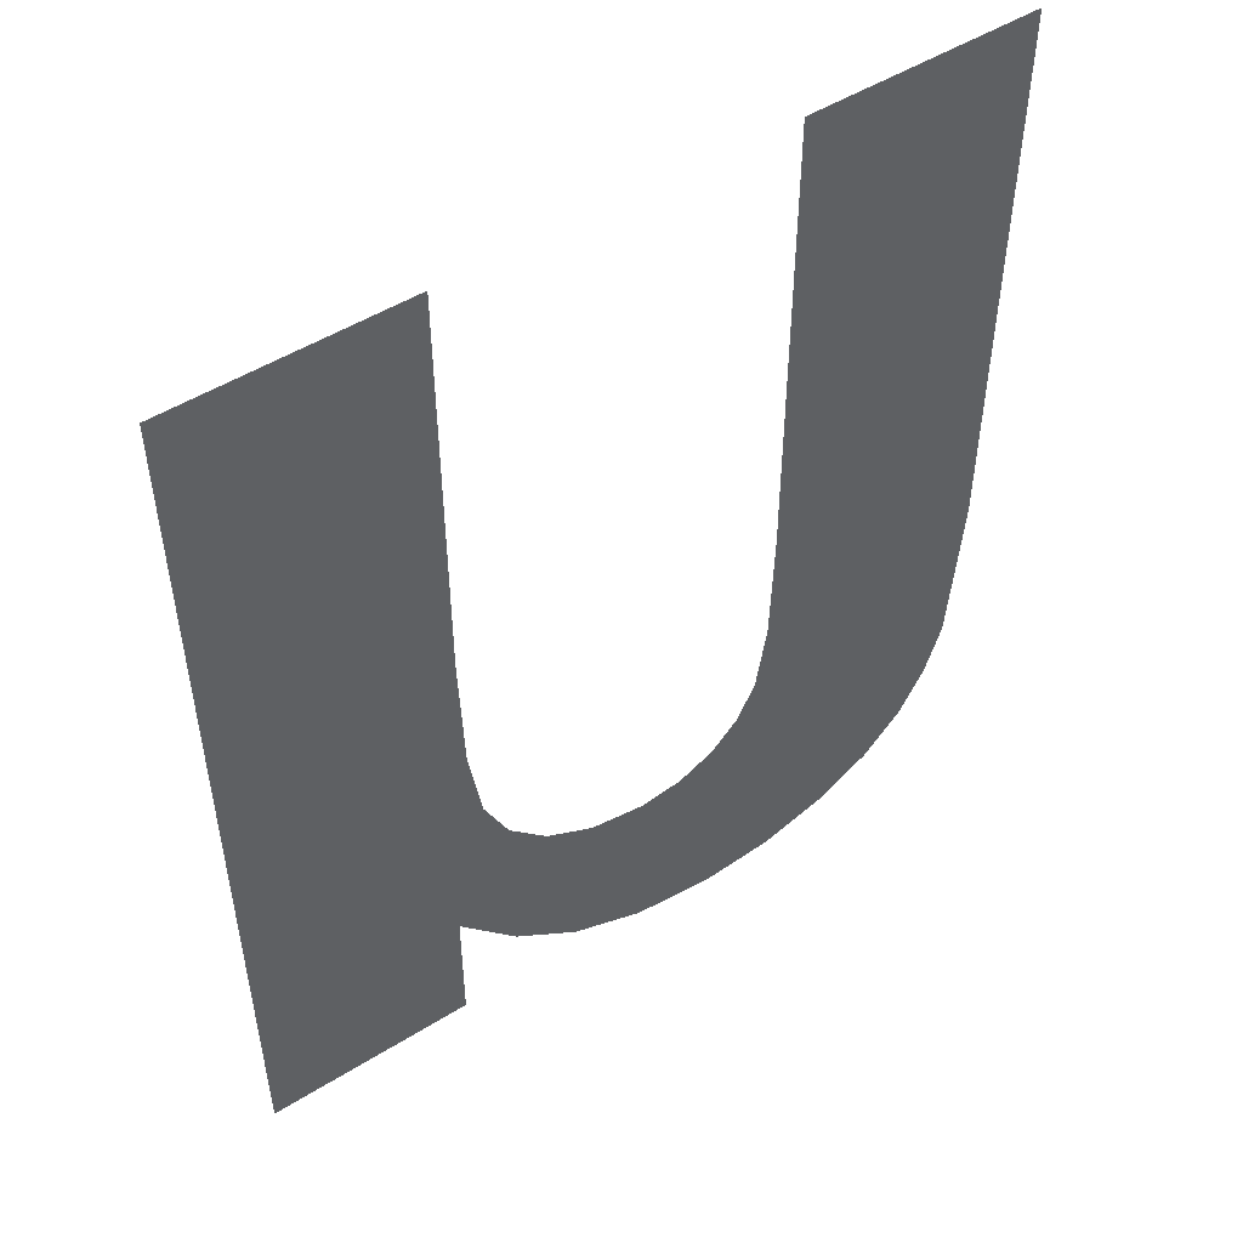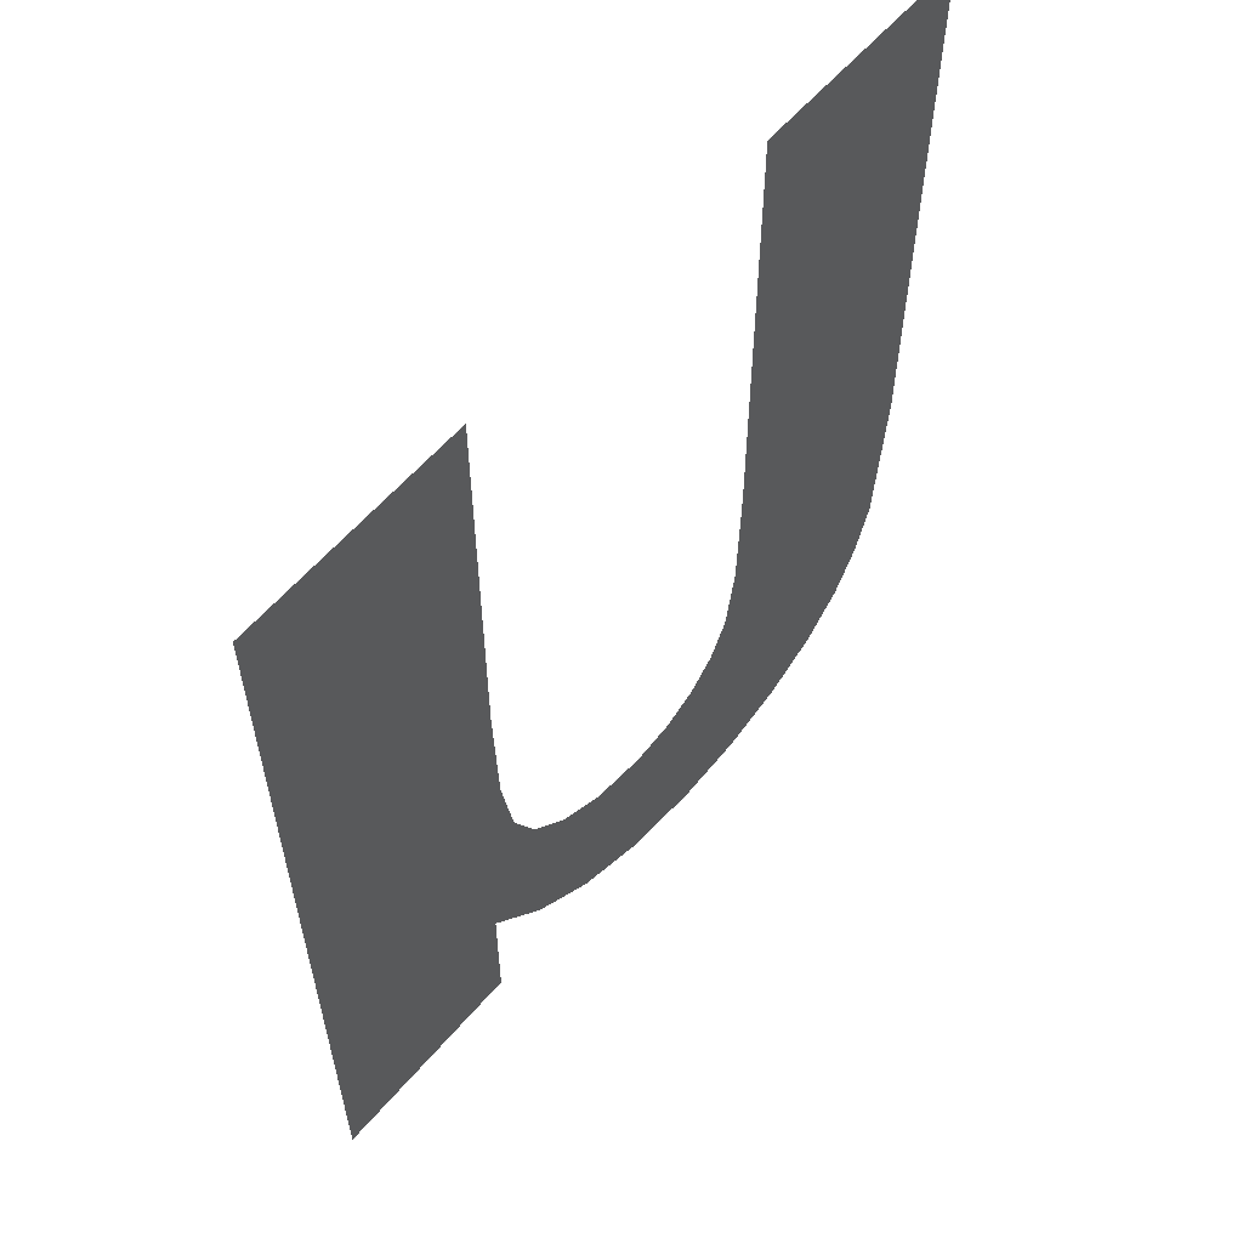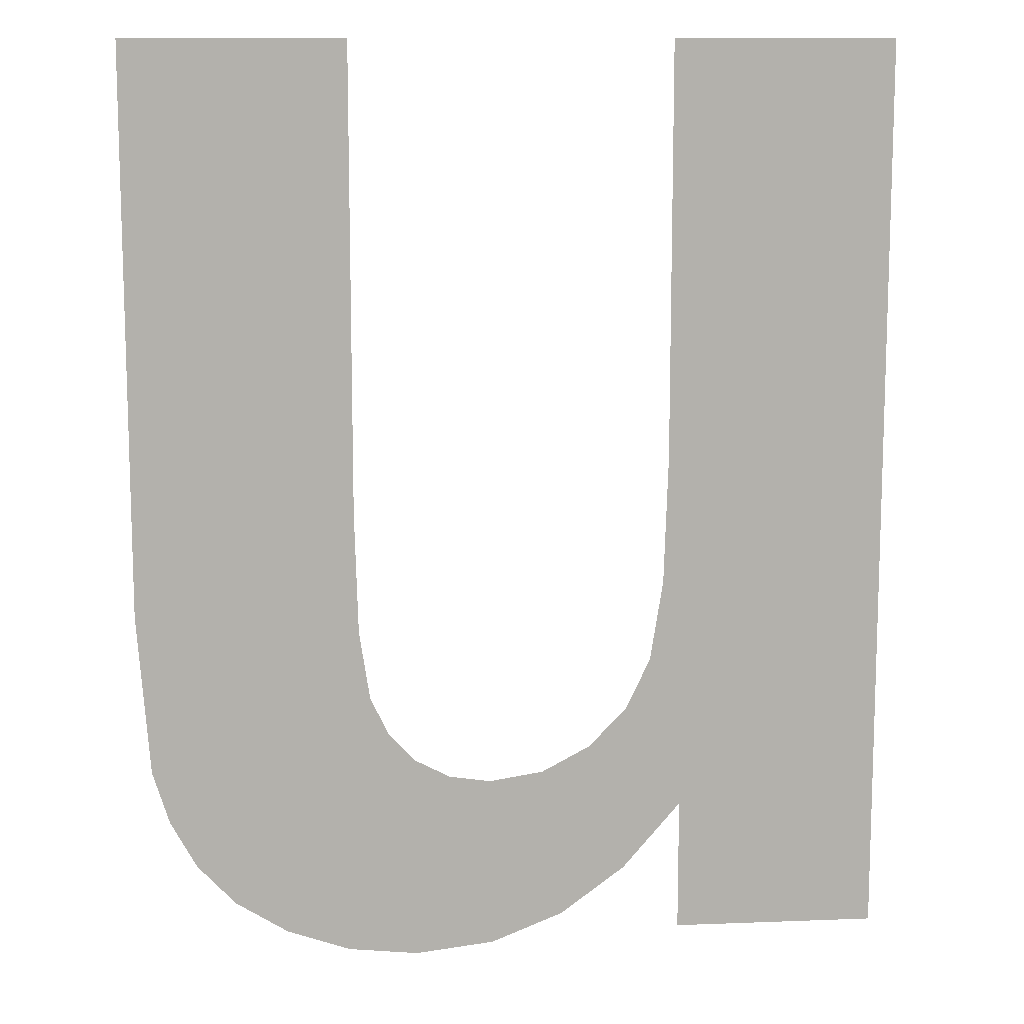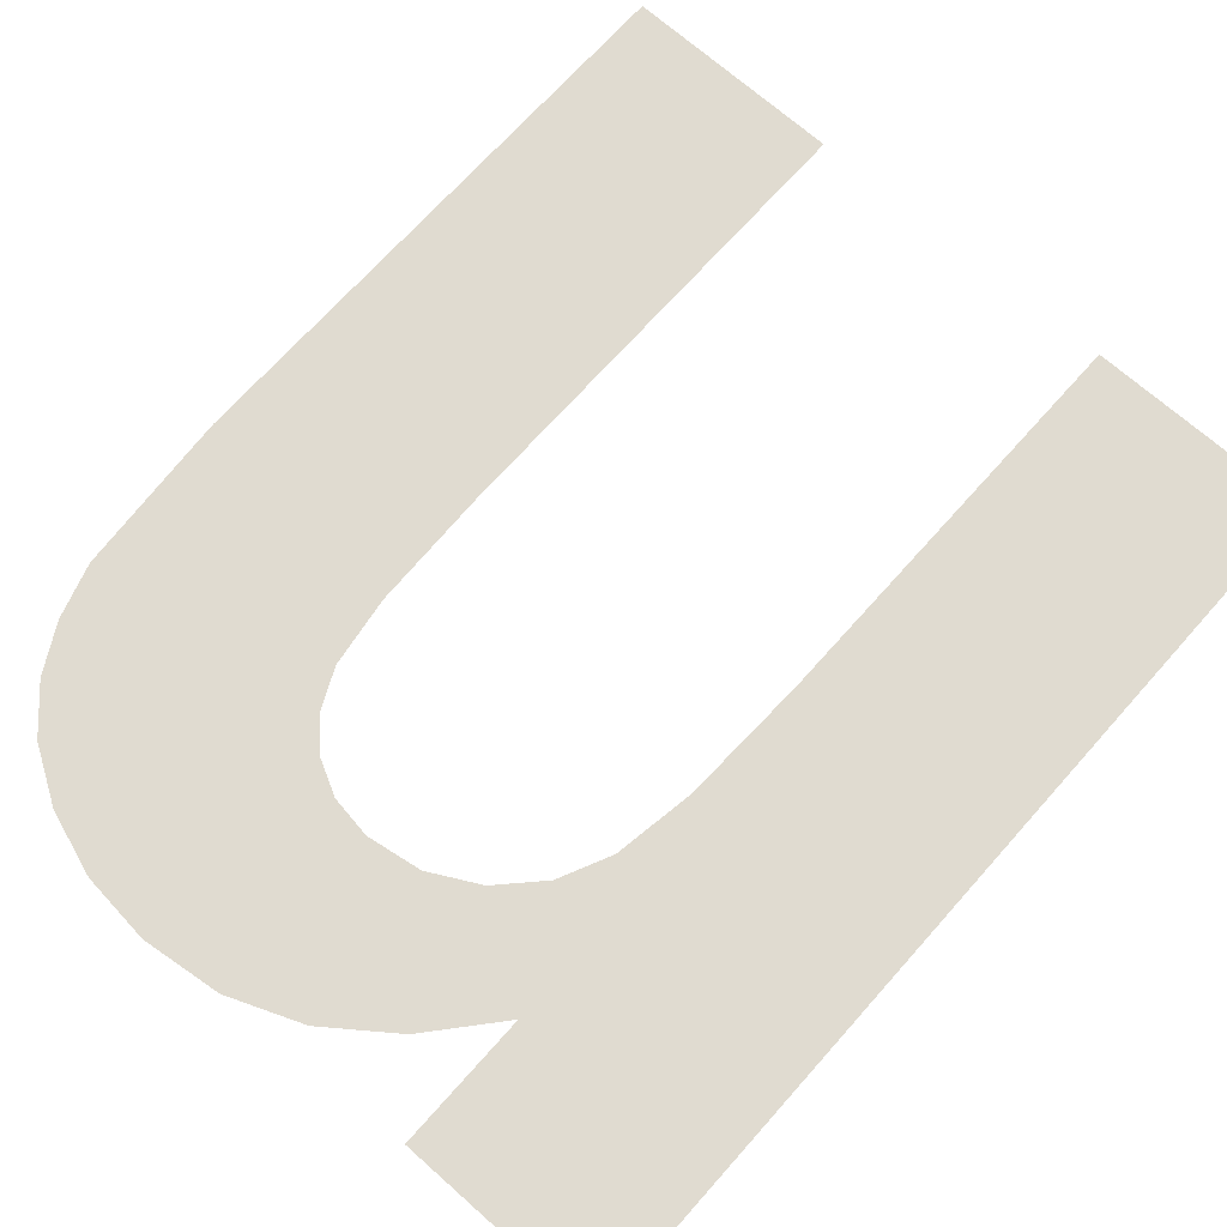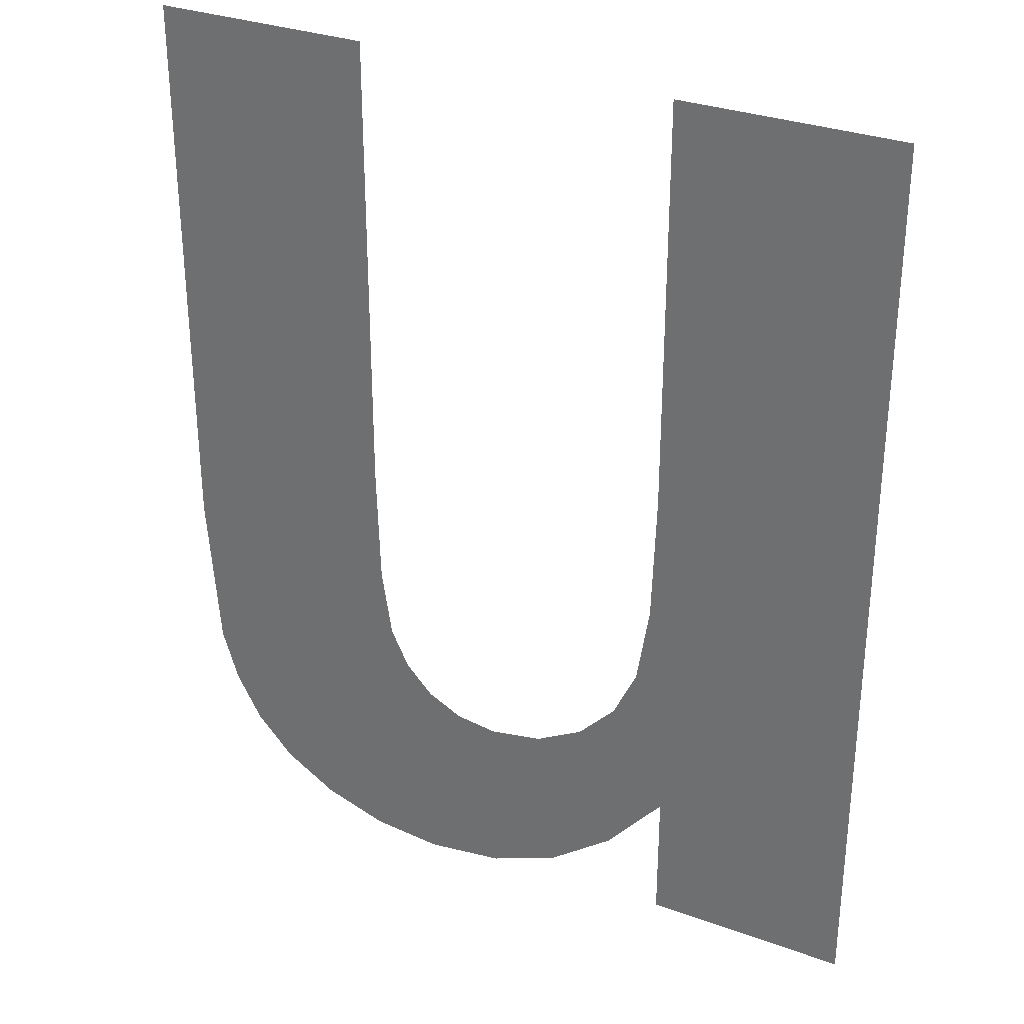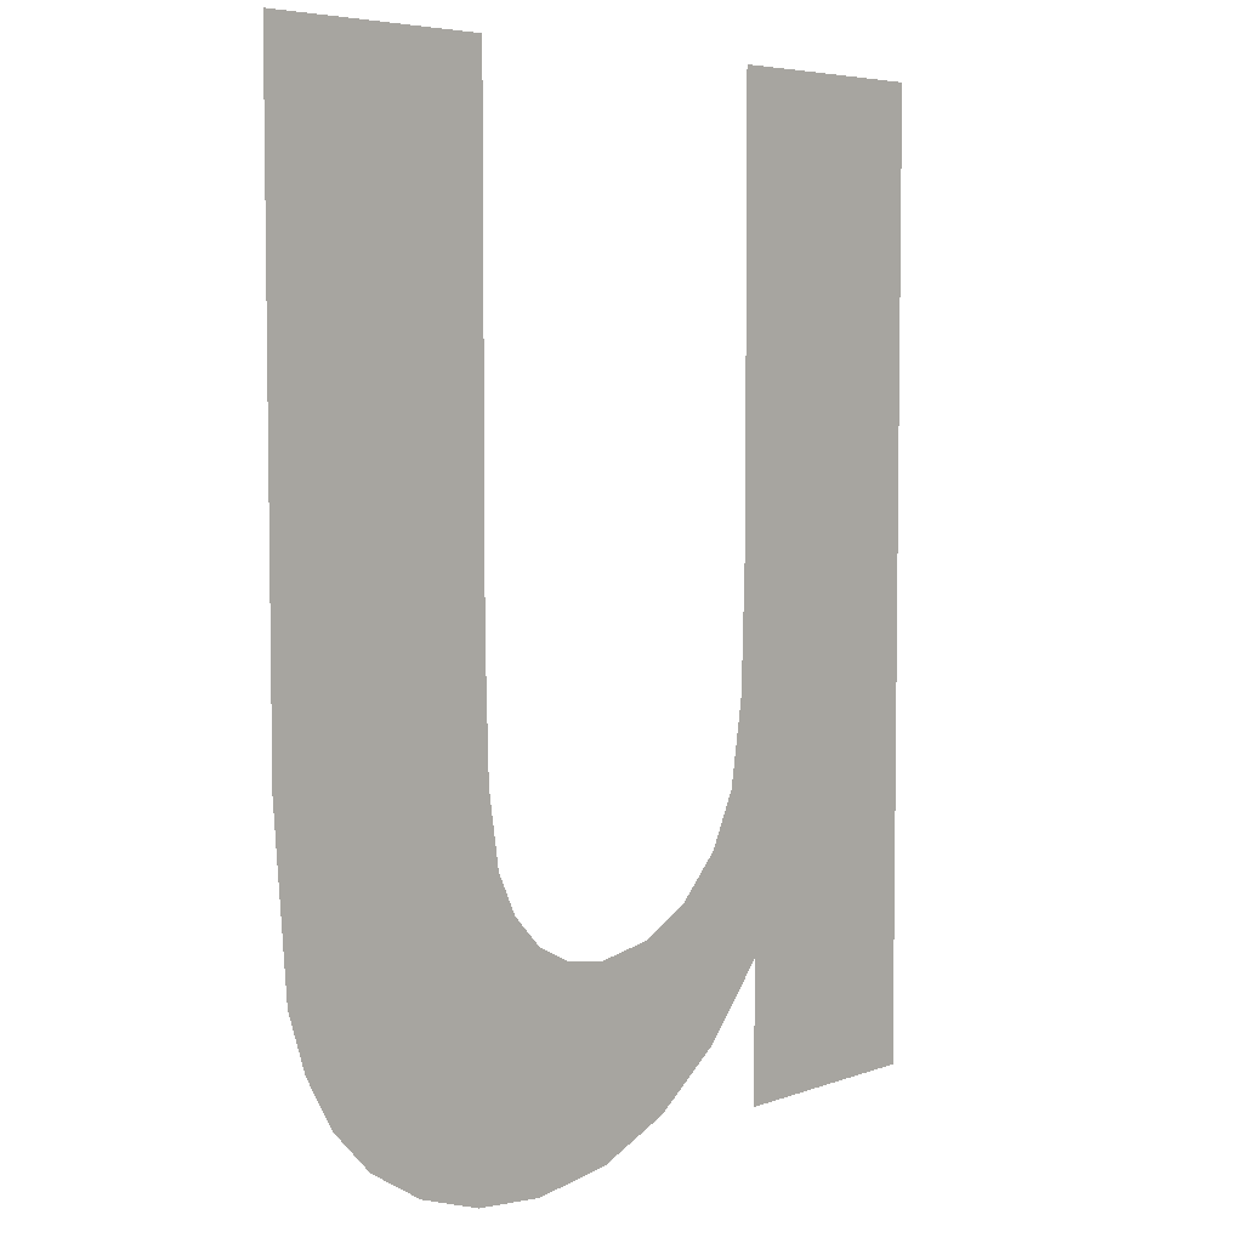
<metadata>
{"format":"obj","ext":"obj","renderer":"f3d","projection":"perspective","resolution":1024,"background":"white","views":[{"elev":51.0,"azim":-34.0,"up":"+Z"},{"elev":59.7,"azim":-49.5,"up":"+Z"},{"elev":11.4,"azim":174.6,"up":"+Z"},{"elev":69.8,"azim":-138.4,"up":"+Y"},{"elev":31.4,"azim":-152.7,"up":"+Z"},{"elev":5.5,"azim":132.5,"up":"+Z"}]}
</metadata>
<code>
o mesh130/mesh130-geometry#mesh130-geometry
v 0.4013 -0.156 0.1039
v 0.4016 -0.156 0.107
v 0.4015 -0.156 0.1087
v 0.4021 -0.156 0.103
v 0.4015 -0.156 0.1141
v 0.4017 -0.156 0.106
v 0.3986 -0.156 0.1141
v 0.402 -0.156 0.1053
v 0.4013 -0.156 0.1022
v 0.4025 -0.156 0.1048
v 0.3986 -0.156 0.1022
v 0.4029 -0.156 0.1024
v 0.4032 -0.156 0.1044
v 0.4038 -0.156 0.102
v 0.4039 -0.156 0.1043
v 0.4049 -0.156 0.1019
v 0.4044 -0.156 0.1044
v 0.4049 -0.156 0.1046
v 0.4052 -0.156 0.105
v 0.4058 -0.156 0.102
v 0.4055 -0.156 0.1055
v 0.4056 -0.156 0.1064
v 0.4057 -0.156 0.108
v 0.4057 -0.156 0.1141
v 0.4085 -0.156 0.1141
v 0.4066 -0.156 0.1023
v 0.4073 -0.156 0.1027
v 0.4078 -0.156 0.1032
v 0.4082 -0.156 0.1039
v 0.4084 -0.156 0.1046
v 0.4085 -0.156 0.1067
f 1 2 3
f 2 1 4
f 3 2 1
f 4 1 2
f 5 1 3
f 3 1 5
f 2 4 6
f 6 4 2
f 7 1 5
f 5 1 7
f 6 4 8
f 8 4 6
f 7 9 1
f 1 9 7
f 8 4 10
f 10 4 8
f 9 7 11
f 11 7 9
f 10 4 12
f 12 4 10
f 10 12 13
f 13 12 10
f 13 12 14
f 14 12 13
f 13 14 15
f 15 14 13
f 15 14 16
f 16 14 15
f 15 16 17
f 17 16 15
f 17 16 18
f 18 16 17
f 18 16 19
f 19 16 18
f 19 16 20
f 20 16 19
f 19 20 21
f 21 20 19
f 21 20 22
f 22 20 21
f 22 20 23
f 23 20 22
f 23 20 24
f 24 20 23
f 24 20 25
f 25 20 24
f 25 20 26
f 26 20 25
f 25 26 27
f 27 26 25
f 25 27 28
f 28 27 25
f 25 28 29
f 29 28 25
f 25 29 30
f 30 29 25
f 25 30 31
f 31 30 25

</code>
